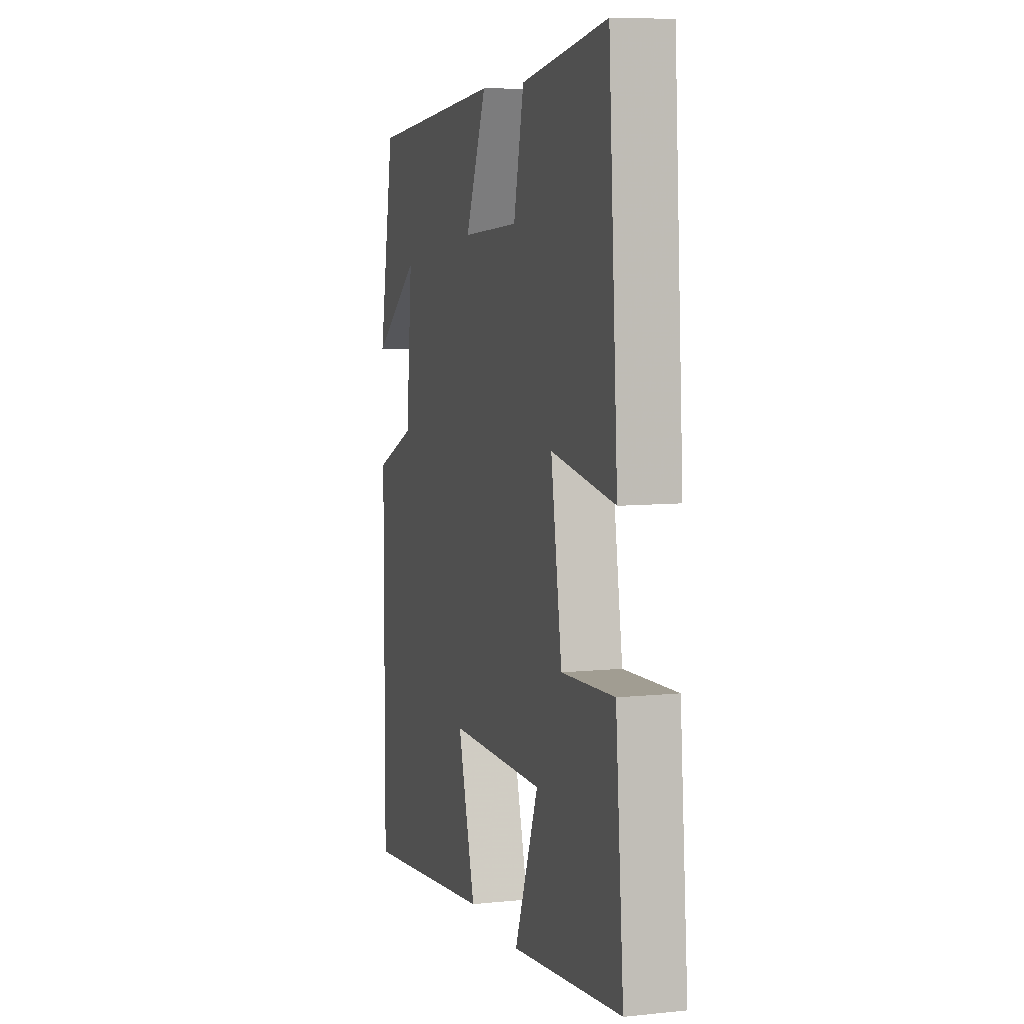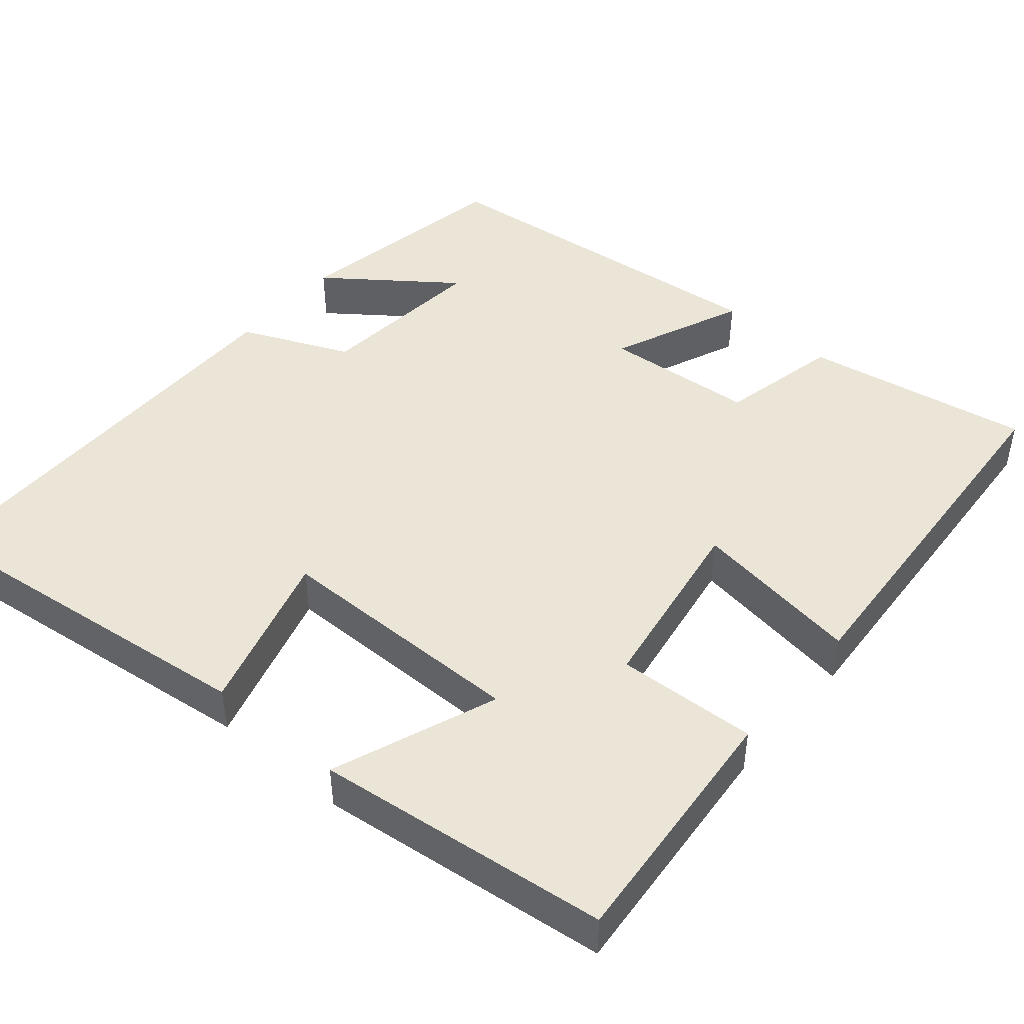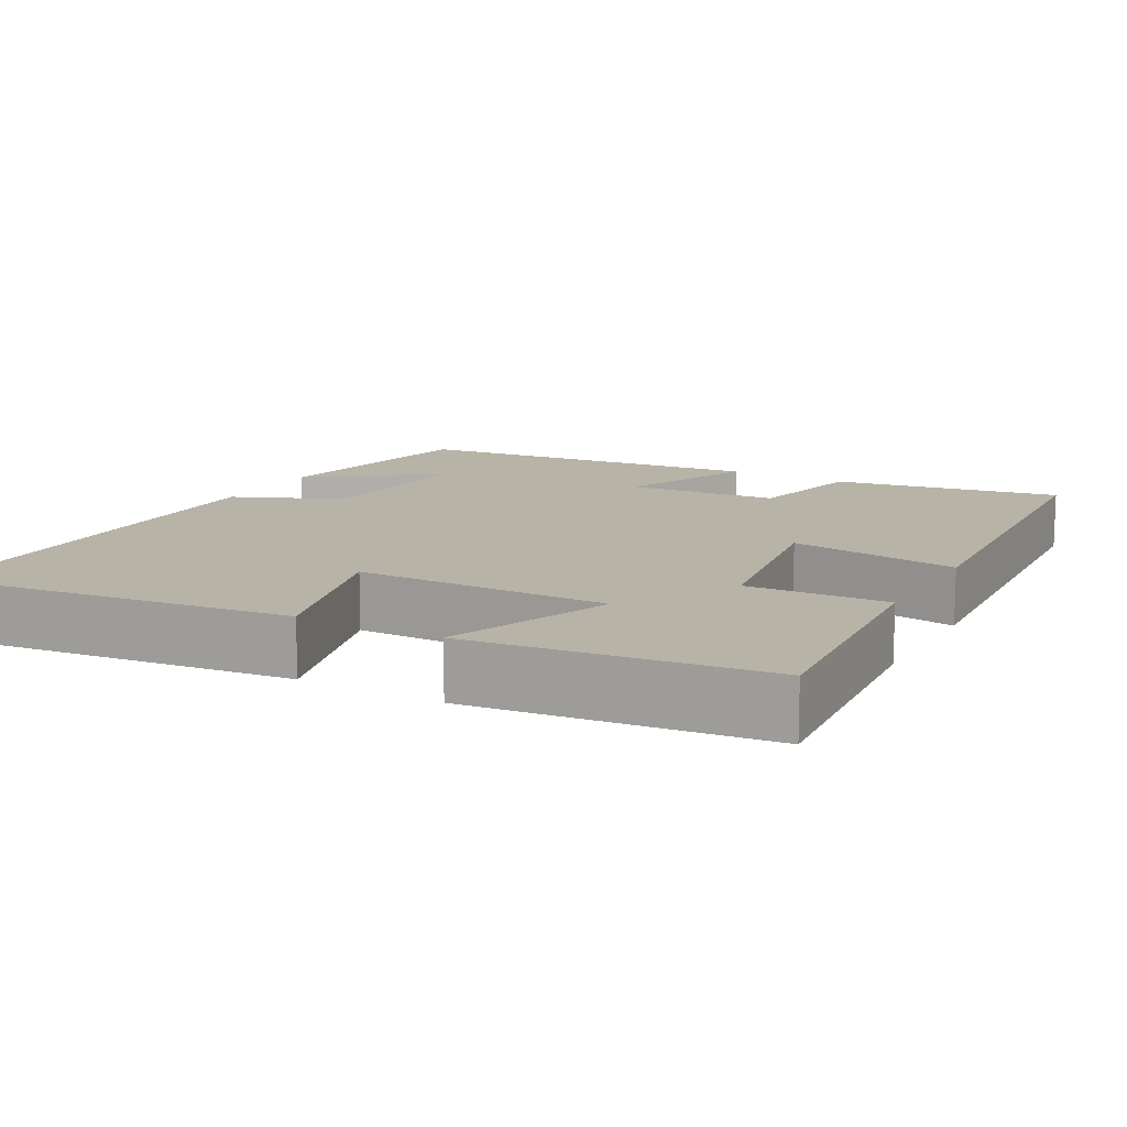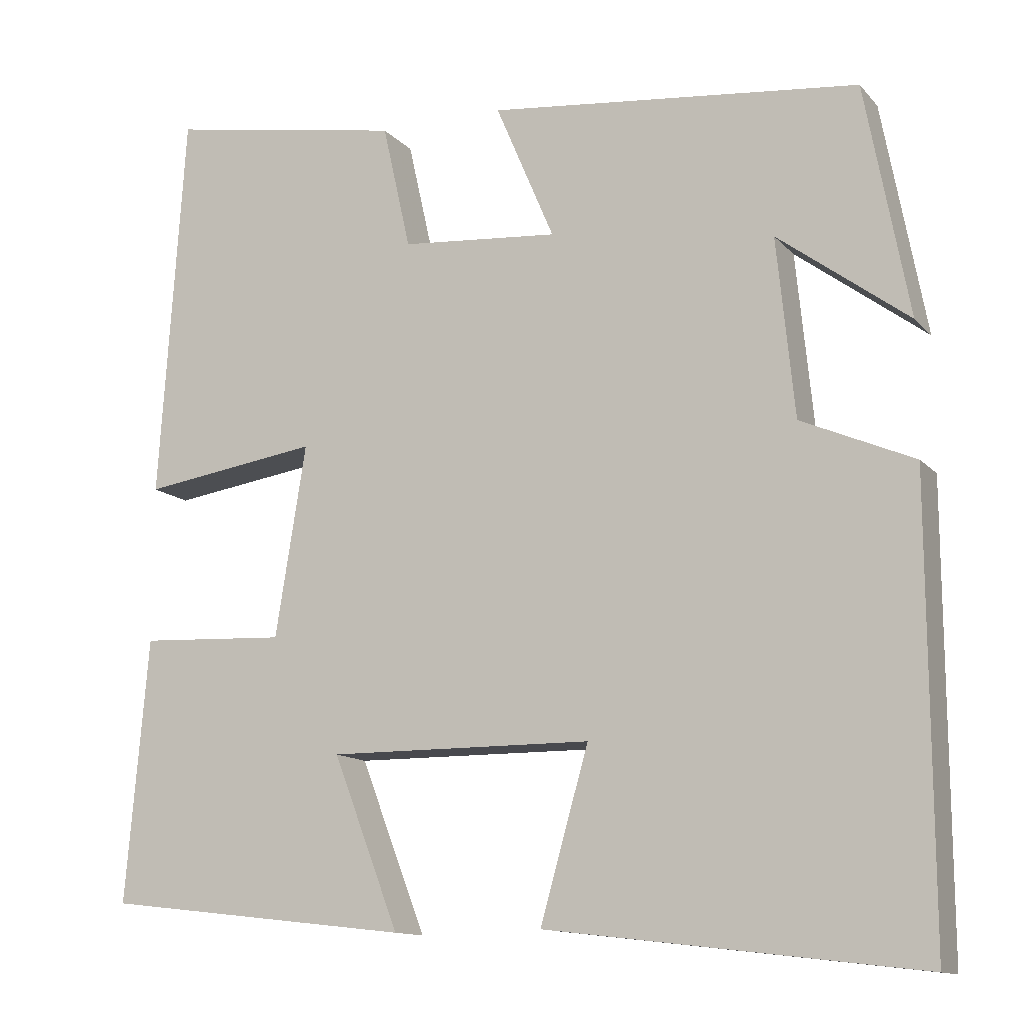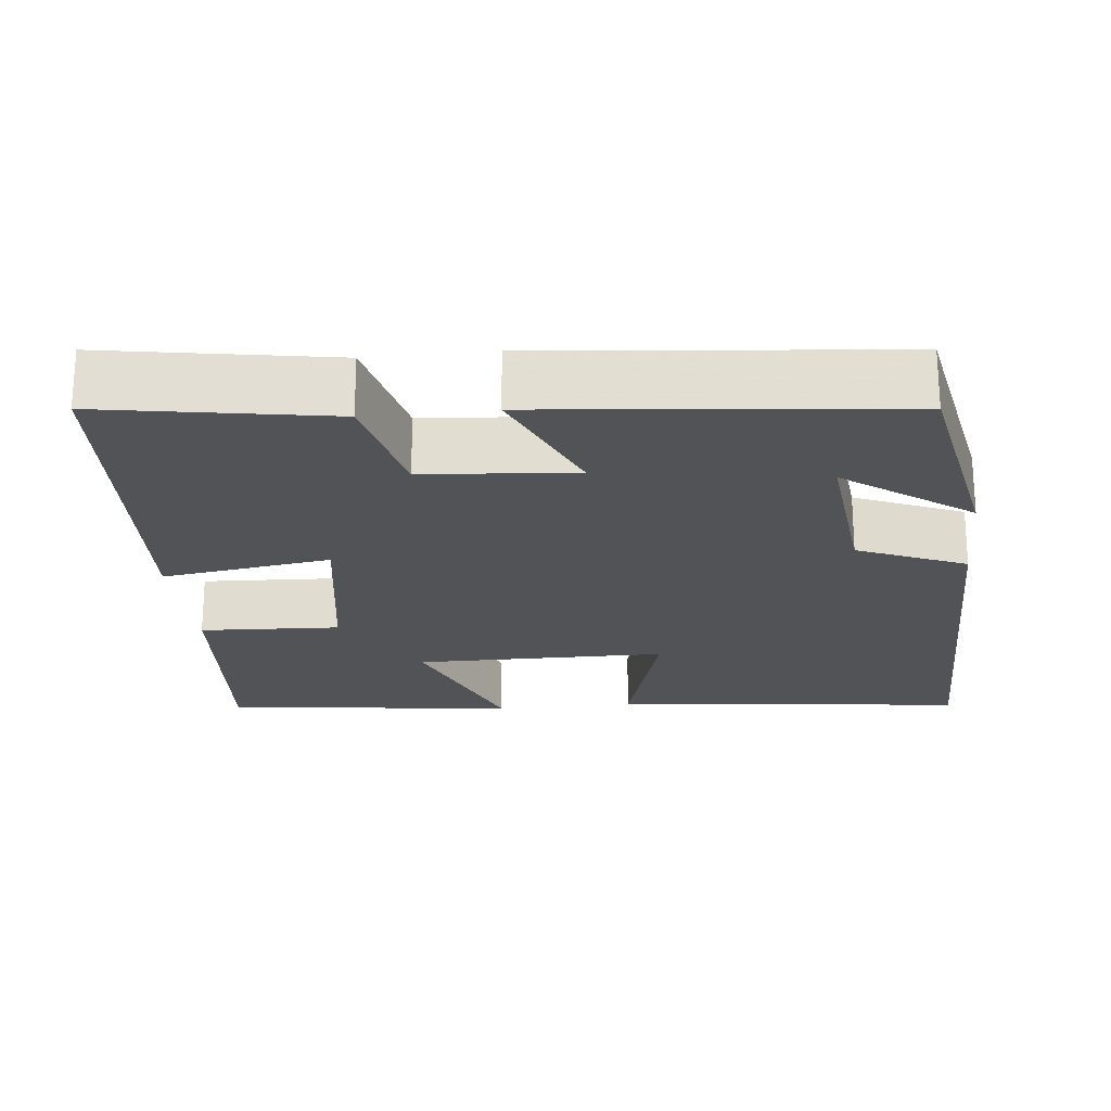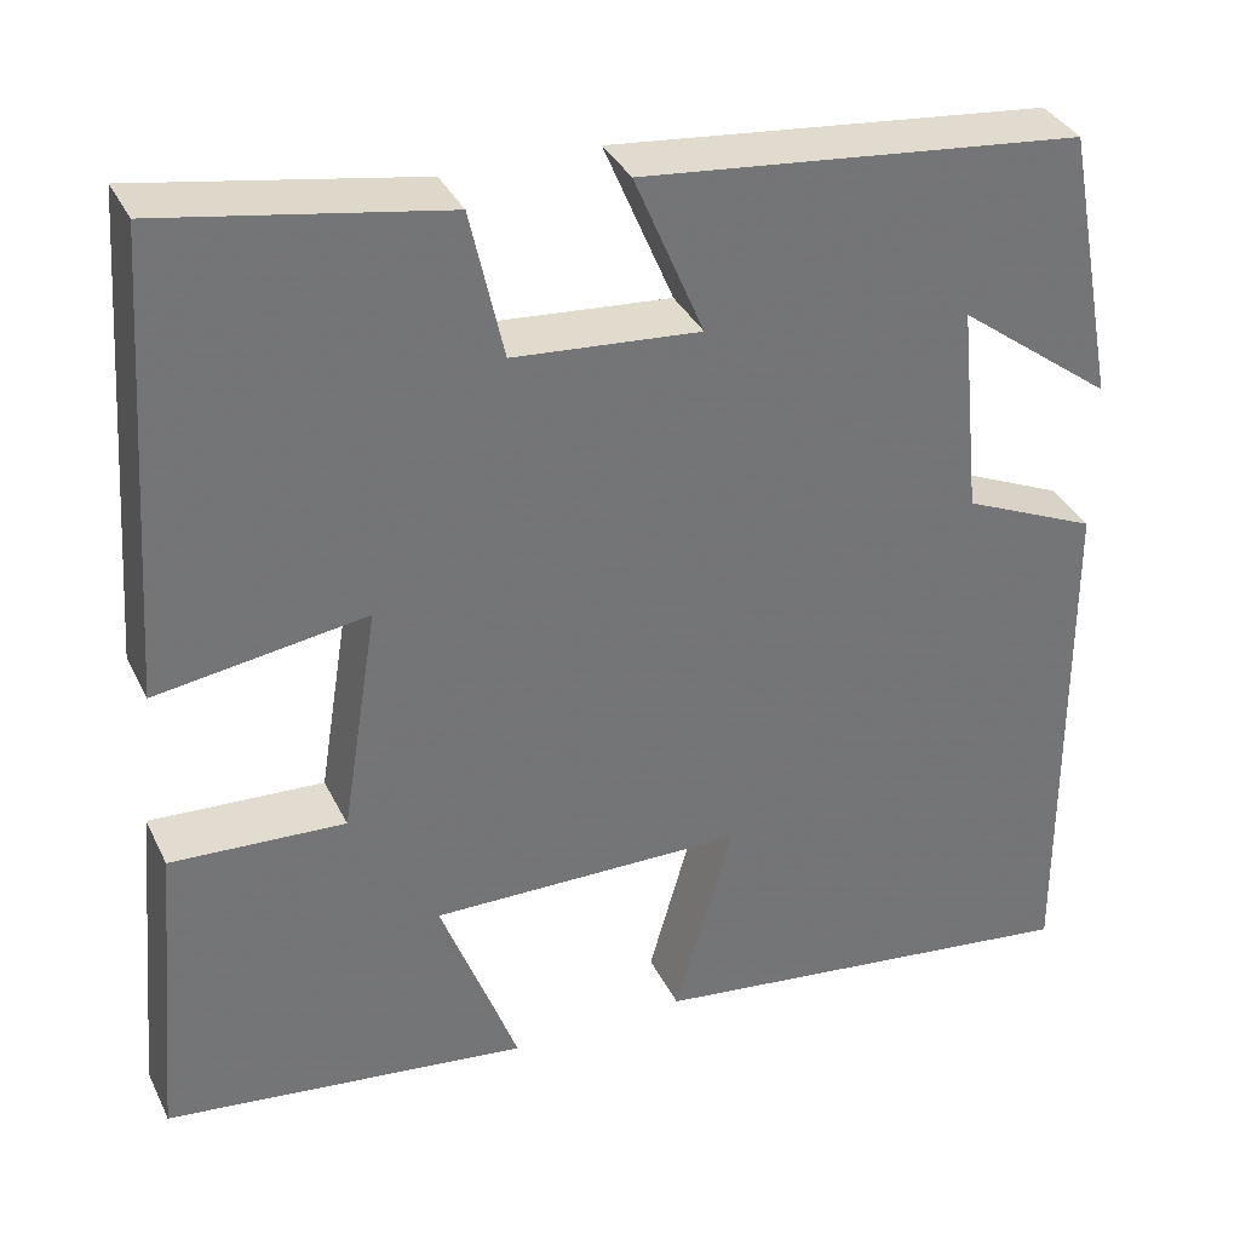
<metadata>
{"format":"obj","ext":"obj","renderer":"f3d","projection":"perspective","resolution":1024,"background":"white","views":[{"elev":7.5,"azim":-106.6,"up":"+Z"},{"elev":46.0,"azim":-139.7,"up":"+Y"},{"elev":12.8,"azim":-151.0,"up":"+Y"},{"elev":-12.7,"azim":25.1,"up":"+Z"},{"elev":-22.0,"azim":6.2,"up":"+Y"},{"elev":35.0,"azim":-23.2,"up":"+Z"}]}
</metadata>
<code>
v 0.446 0.07 0.452
v 0.5 0.07 0.163
v 0.338 0.07 0.284
v 0.36 0.07 0.062
v 0.5 0.07 0.001
v 0.502 0.07 -0.555
v 0.039 0.07 -0.5
v 0.099 0.07 -0.289
v -0.229 0.07 -0.287
v -0.147 0.07 -0.5
v -0.528 0.07 -0.456
v -0.5 0.07 -0.129
v -0.318 0.07 -0.138
v -0.28 0.07 0.1
v -0.5 0.07 0.067
v -0.468 0.07 0.551
v -0.174 0.07 0.5
v -0.139 0.07 0.344
v 0.057 0.07 0.328
v -0.016 0.07 0.5
v 0.446 0 0.452
v 0.5 0 0.163
v 0.338 0 0.284
v 0.36 0 0.062
v 0.5 0 0.001
v 0.502 0 -0.555
v 0.039 0 -0.5
v 0.099 0 -0.289
v -0.229 0 -0.287
v -0.147 0 -0.5
v -0.528 0 -0.456
v -0.5 0 -0.129
v -0.318 0 -0.138
v -0.28 0 0.1
v -0.5 0 0.067
v -0.468 0 0.551
v -0.174 0 0.5
v -0.139 0 0.344
v 0.057 0 0.328
v -0.016 0 0.5
f 19 20 1
f 16 17 18
f 15 16 18
f 14 15 18
f 13 14 18 19
f 11 12 13
f 10 11 13
f 9 10 13
f 8 9 13 19
f 6 7 8
f 5 6 8
f 4 5 8
f 3 4 8 19
f 1 2 3
f 1 3 19
f 21 40 39
f 38 37 36
f 38 36 35
f 38 35 34
f 39 38 34 33
f 33 32 31
f 33 31 30
f 33 30 29
f 39 33 29 28
f 28 27 26
f 28 26 25
f 28 25 24
f 39 28 24 23
f 23 22 21
f 39 23 21
f 1 21 22 2
f 2 22 23 3
f 3 23 24 4
f 4 24 25 5
f 5 25 26 6
f 6 26 27 7
f 7 27 28 8
f 8 28 29 9
f 9 29 30 10
f 10 30 31 11
f 11 31 32 12
f 12 32 33 13
f 13 33 34 14
f 14 34 35 15
f 15 35 36 16
f 16 36 37 17
f 17 37 38 18
f 18 38 39 19
f 19 39 40 20
f 20 40 21 1

</code>
